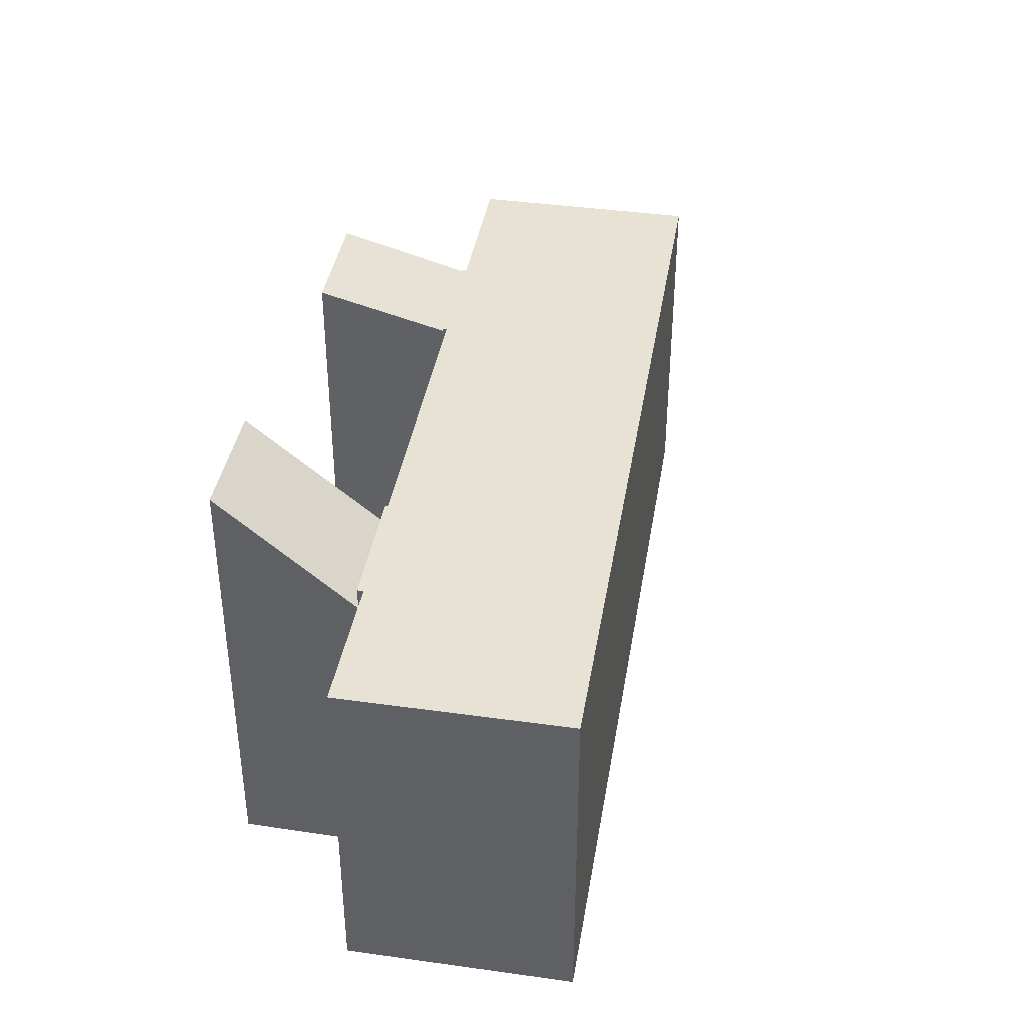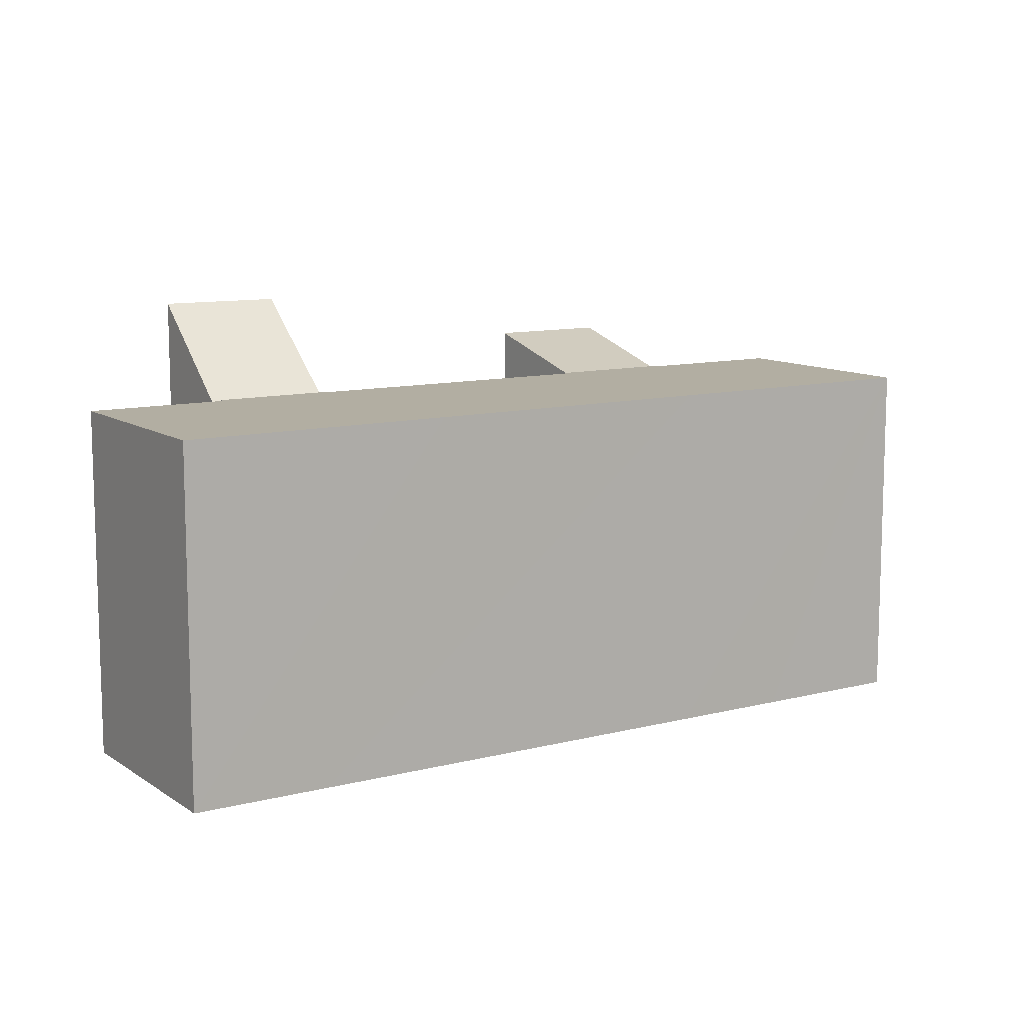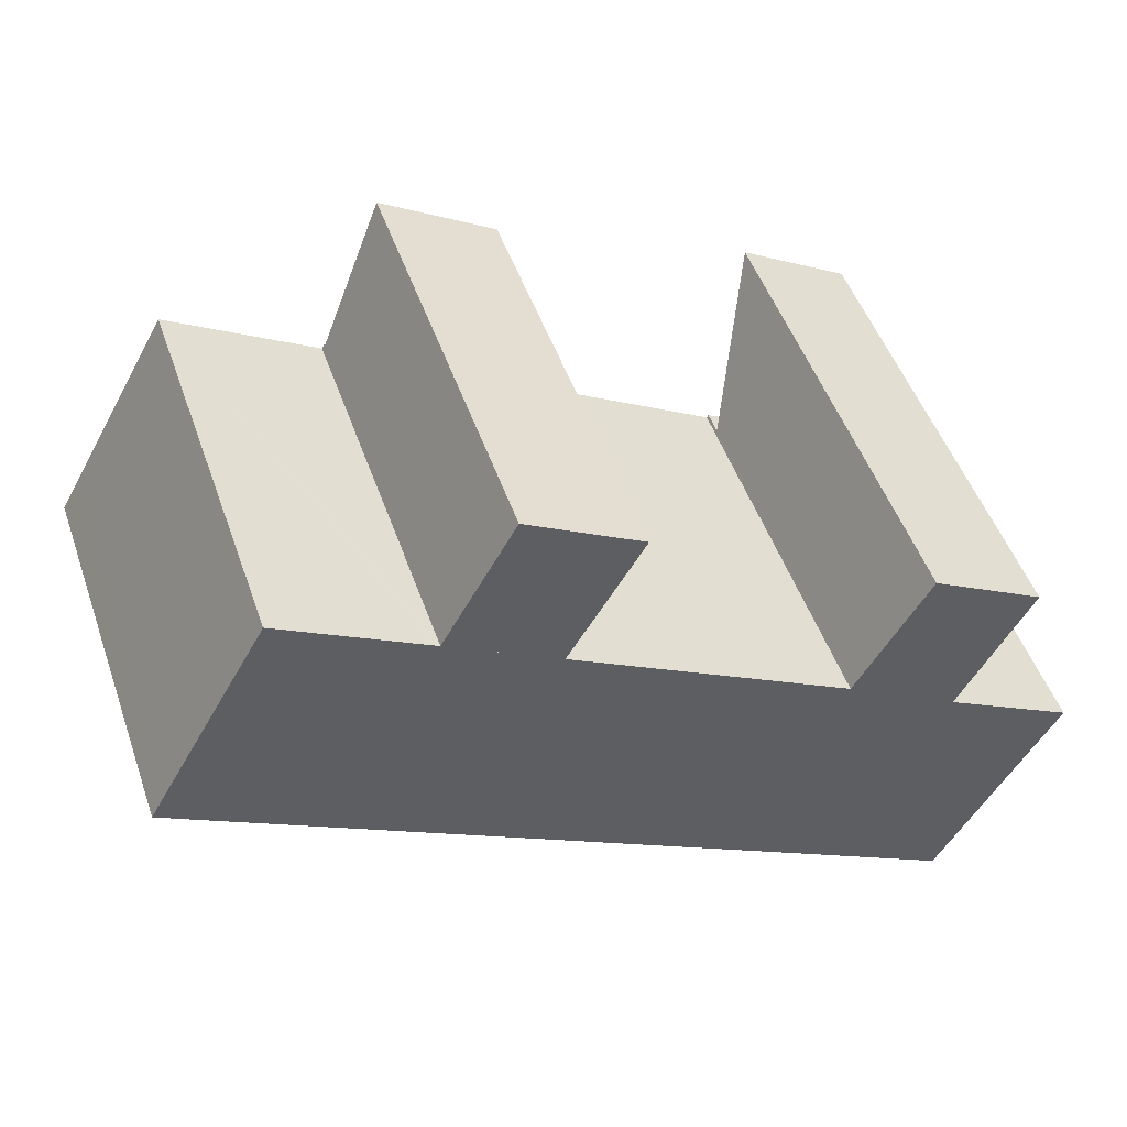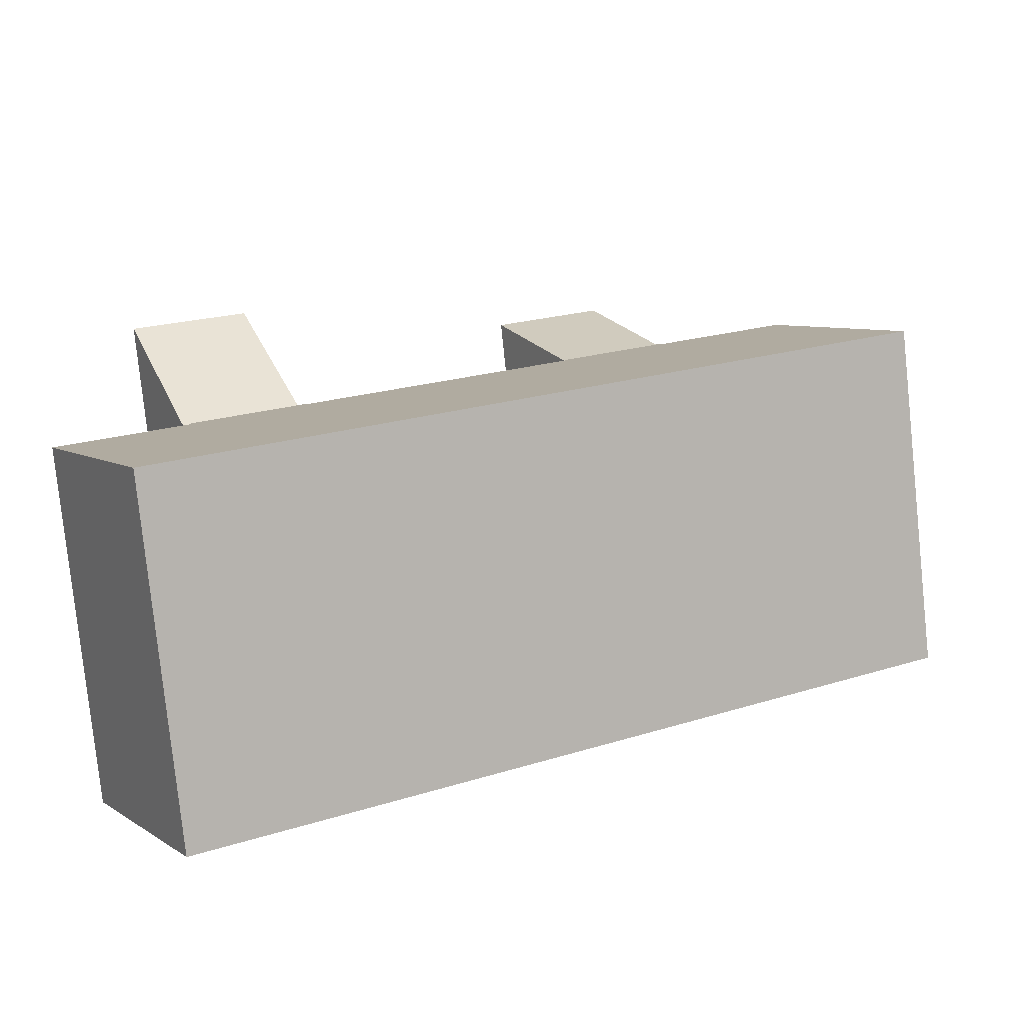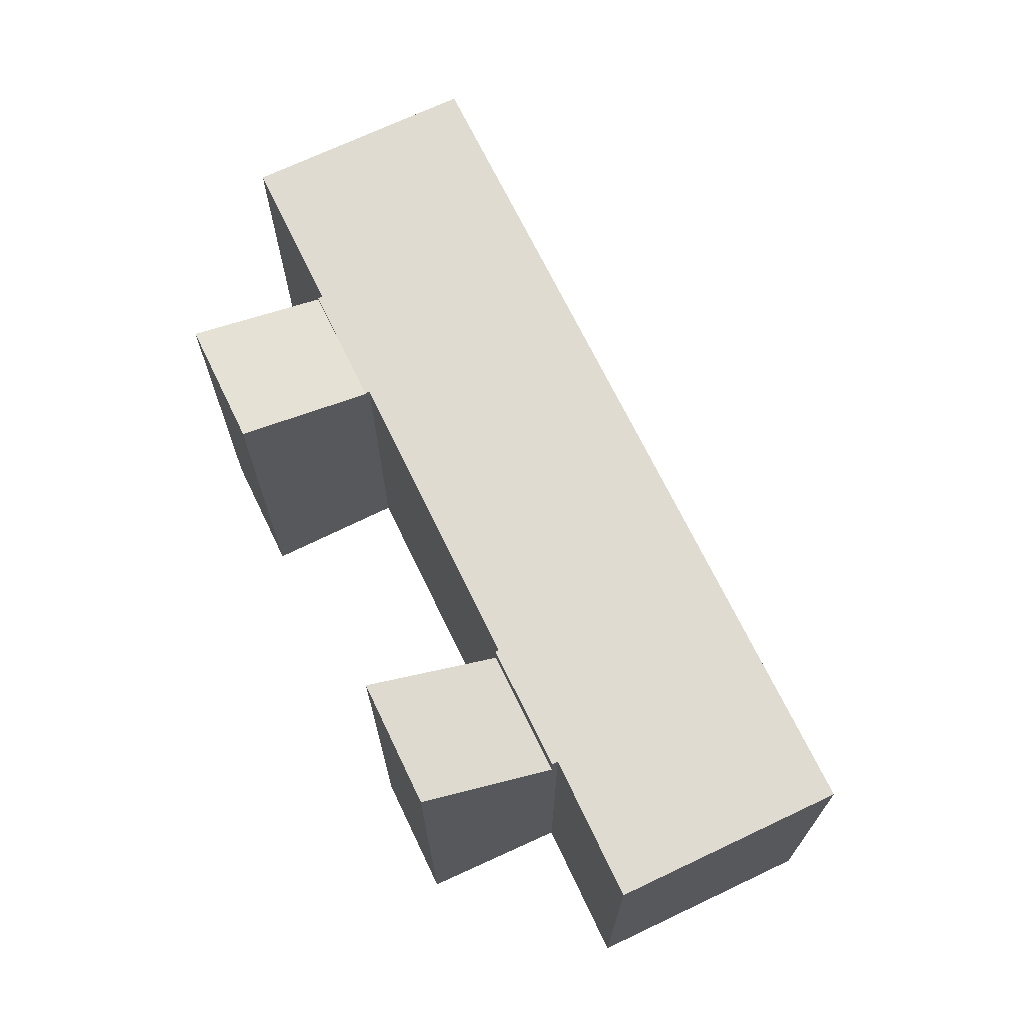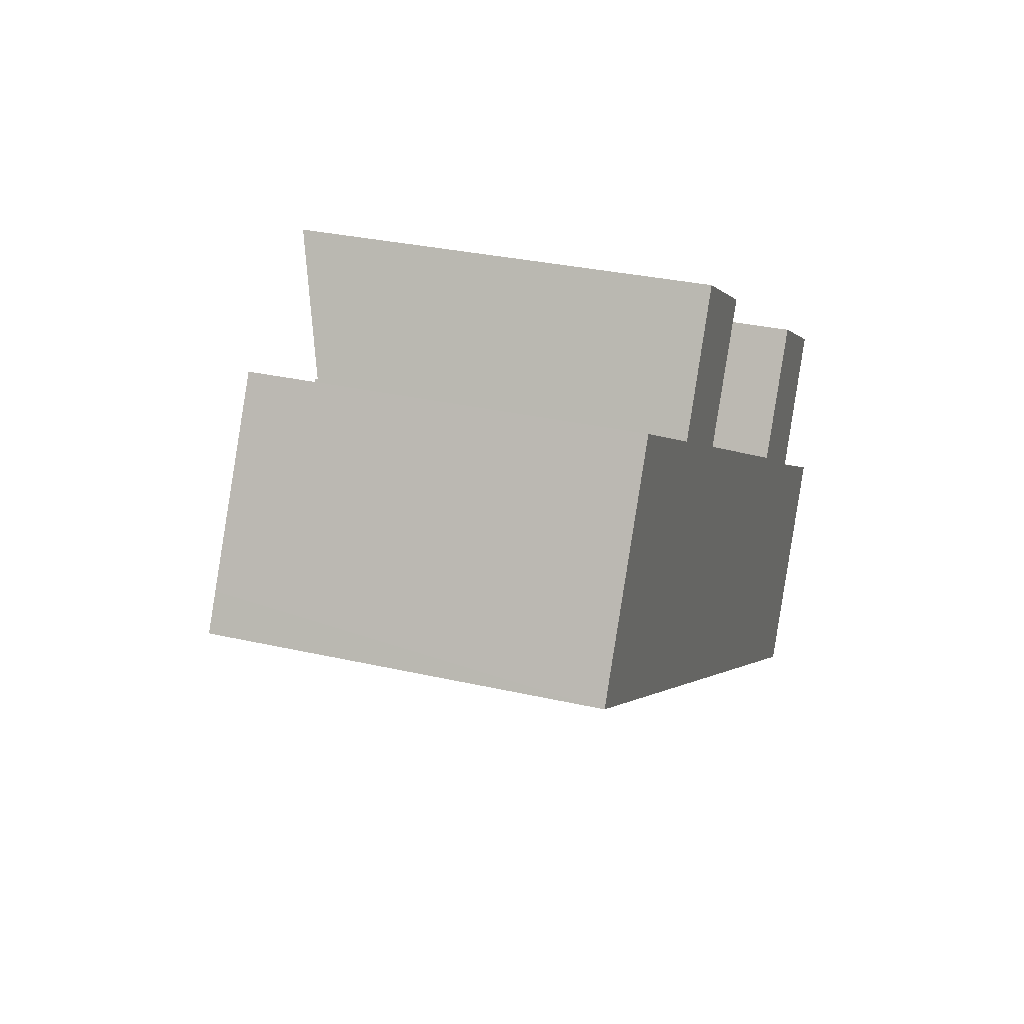
<metadata>
{"format":"obj","ext":"obj","renderer":"f3d","projection":"perspective","resolution":1024,"background":"white","views":[{"elev":39.7,"azim":129.2,"up":"+Y"},{"elev":10.7,"azim":177.1,"up":"+Y"},{"elev":49.5,"azim":-19.0,"up":"+Z"},{"elev":-79.9,"azim":-174.0,"up":"+Z"},{"elev":70.2,"azim":94.0,"up":"+Y"},{"elev":30.5,"azim":-71.6,"up":"+Z"}]}
</metadata>
<code>
v  10.28 10.32 1.758
v  7.297 10.32 3.617
v  10.34 10.32 1.863
v  7.232 10.32 3.5
v  0.523 10.32 0.941
v  3.928 10.32 -2.262
v  0 10.32 6.319e-16
v  3.246 10.32 5.775
v  7.182 10.32 3.528
v  7.02 10.32 -4.043
v  14.66 10.32 -8.443
v  10.37 10.32 1.708
v  18.02 10.32 -2.671
v  18.1 10.32 -10.42
v  18.11 10.32 -2.72
v  18.16 10.32 -2.637
v  21.36 10.32 -4.479
v  21.27 10.32 -4.64
v  21.66 10.32 -12.47
v  21.33 10.32 -4.677
v  24.92 10.32 -6.692
v  7.232 -2.143e-16 3.5
v  7.182 -2.16e-16 3.528
v  3.246 -3.536e-16 5.775
v  7.297 -2.215e-16 3.617
v  10.34 -1.141e-16 1.863
v  10.28 -1.076e-16 1.758
v  18.02 1.636e-16 -2.671
v  18.11 1.666e-16 -2.72
v  10.37 -1.046e-16 1.708
v  18.16 1.615e-16 -2.637
v  21.36 2.743e-16 -4.479
v  21.27 2.841e-16 -4.64
v  24.92 4.098e-16 -6.692
v  21.33 2.864e-16 -4.677
v  0 0 0
v  0.523 -5.762e-17 0.941
v  21.66 7.638e-16 -12.47
v  18.1 6.382e-16 -10.42
v  14.66 5.17e-16 -8.443
v  7.02 2.476e-16 -4.043
v  3.928 1.385e-16 -2.262
v  18.16 9.662 -2.637
v  23.24 12.93 -1.011
v  21.36 9.656 -4.479
v  20.11 12.92 0.77
v  20.11 -4.715e-17 0.77
v  23.24 6.191e-17 -1.011
v  10.34 10.26 1.863
v  9.193 11.31 7.038
v  12.31 11.31 5.247
v  7.297 10.26 3.617
v  9.193 -4.31e-16 7.038
v  12.31 -3.213e-16 5.247
g defaultobject
f 1 2 3
f 2 1 4
f 5 6 7
f 6 5 8
f 6 8 9
f 6 9 10
f 10 9 1
f 10 1 11
f 11 1 12
f 11 12 13
f 11 13 14
f 14 13 15
f 14 15 16
f 14 16 17
f 14 17 18
f 18 19 14
f 19 18 20
f 19 20 21
f 9 22 4
f 22 9 8
f 22 8 23
f 23 8 24
f 25 3 2
f 3 25 26
f 27 12 1
f 12 27 13
f 13 27 15
f 15 27 28
f 15 28 29
f 28 27 30
f 31 17 16
f 17 31 32
f 33 20 18
f 20 33 21
f 21 33 34
f 34 33 35
f 22 2 4
f 2 22 25
f 29 16 15
f 16 29 31
f 36 5 7
f 5 36 8
f 8 36 24
f 24 36 37
f 26 1 3
f 1 26 27
f 32 18 17
f 18 32 33
f 34 19 21
f 19 34 38
f 38 14 19
f 14 38 11
f 11 38 39
f 11 39 10
f 10 39 40
f 10 40 41
f 10 41 6
f 6 41 7
f 7 41 42
f 7 42 36
f 22 26 25
f 26 22 27
f 31 29 32
f 34 39 38
f 39 34 35
f 39 35 40
f 40 35 33
f 40 33 32
f 40 32 29
f 40 29 28
f 40 28 41
f 41 28 30
f 41 30 42
f 42 30 27
f 42 27 23
f 42 23 36
f 36 23 24
f 36 24 37
f 43 44 45
f 44 43 46
f 43 47 46
f 47 43 31
f 46 48 44
f 48 46 47
f 48 45 44
f 45 48 32
f 45 31 43
f 31 45 32
f 31 48 47
f 48 31 32
f 49 50 51
f 50 49 52
f 52 53 50
f 53 52 25
f 53 51 50
f 51 53 54
f 54 49 51
f 49 54 26
f 49 25 52
f 25 49 26
f 25 54 53
f 54 25 26

</code>
